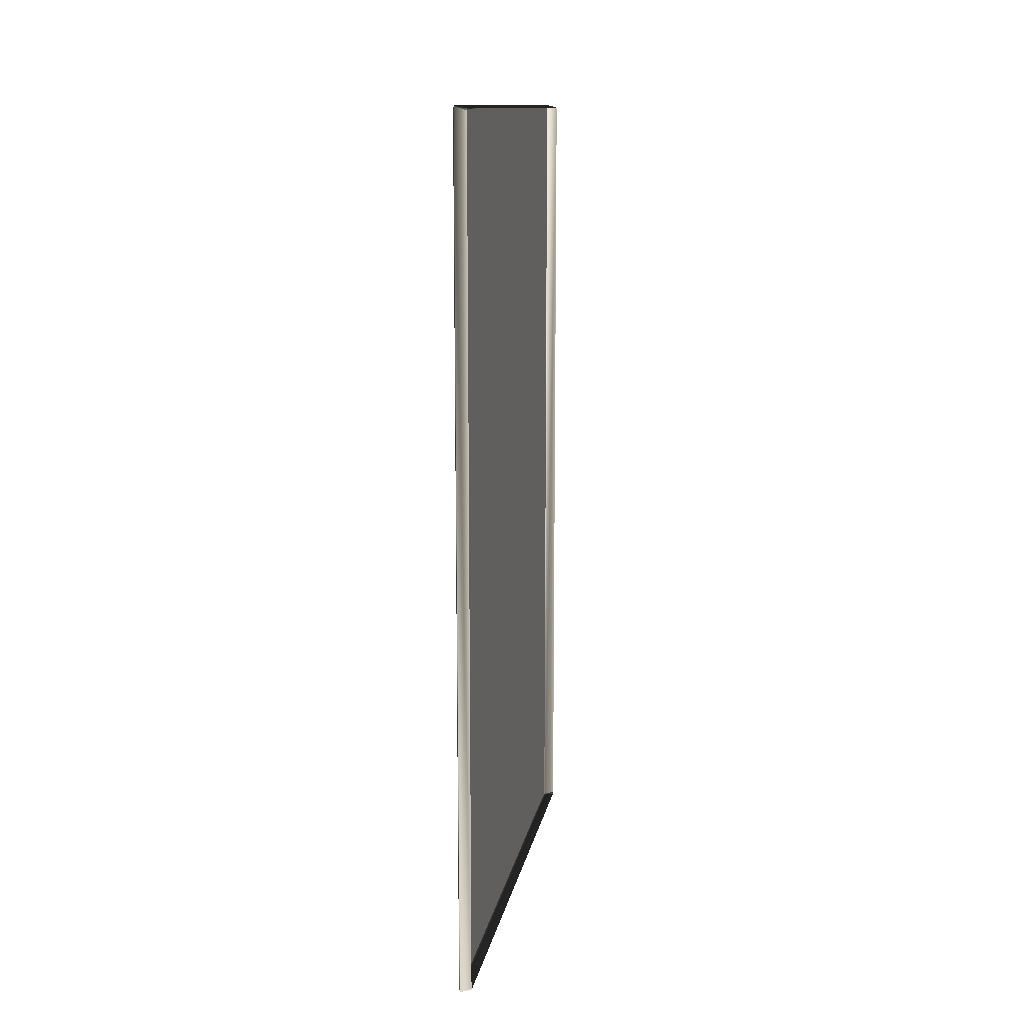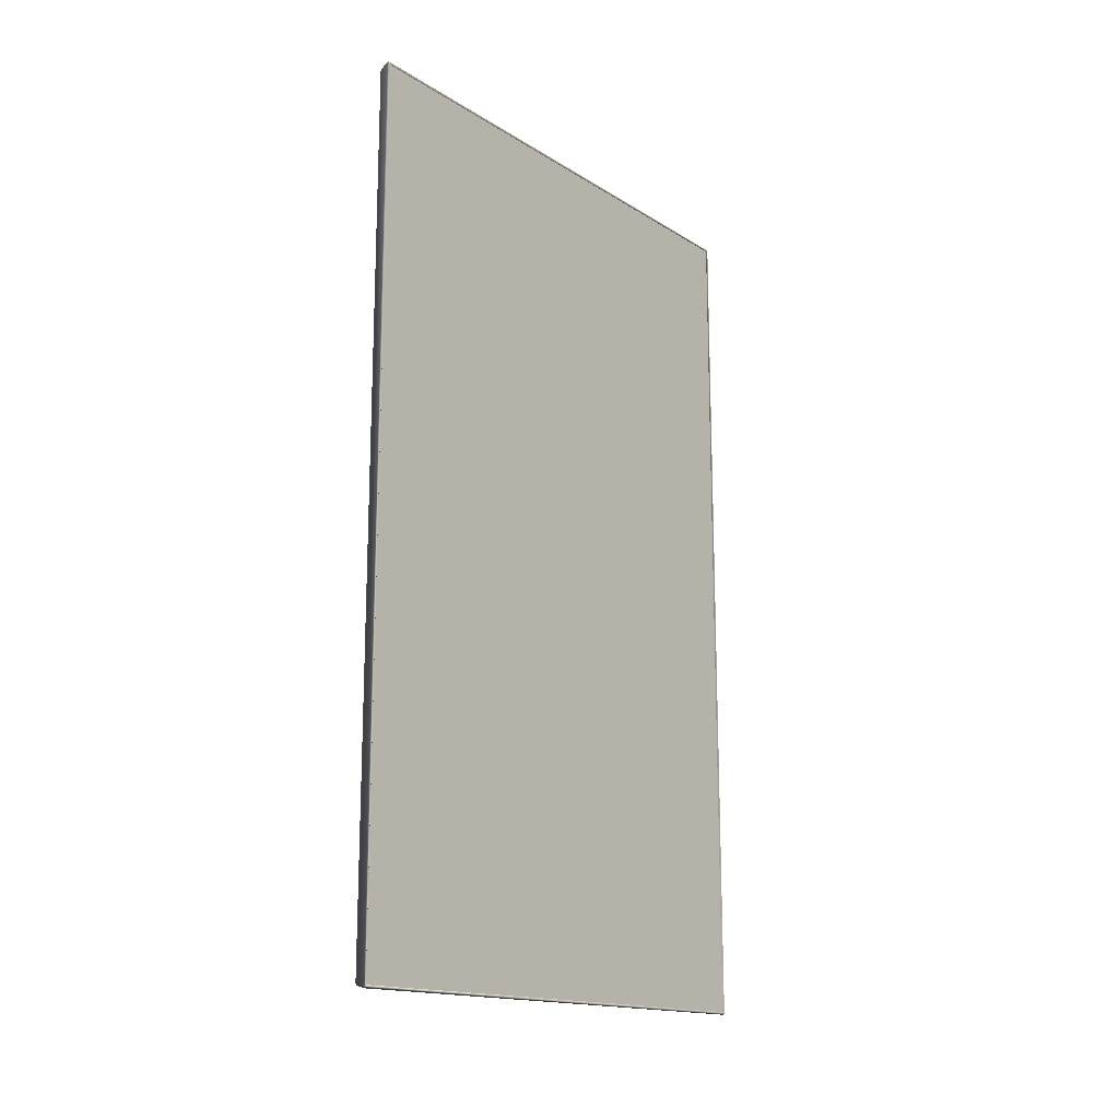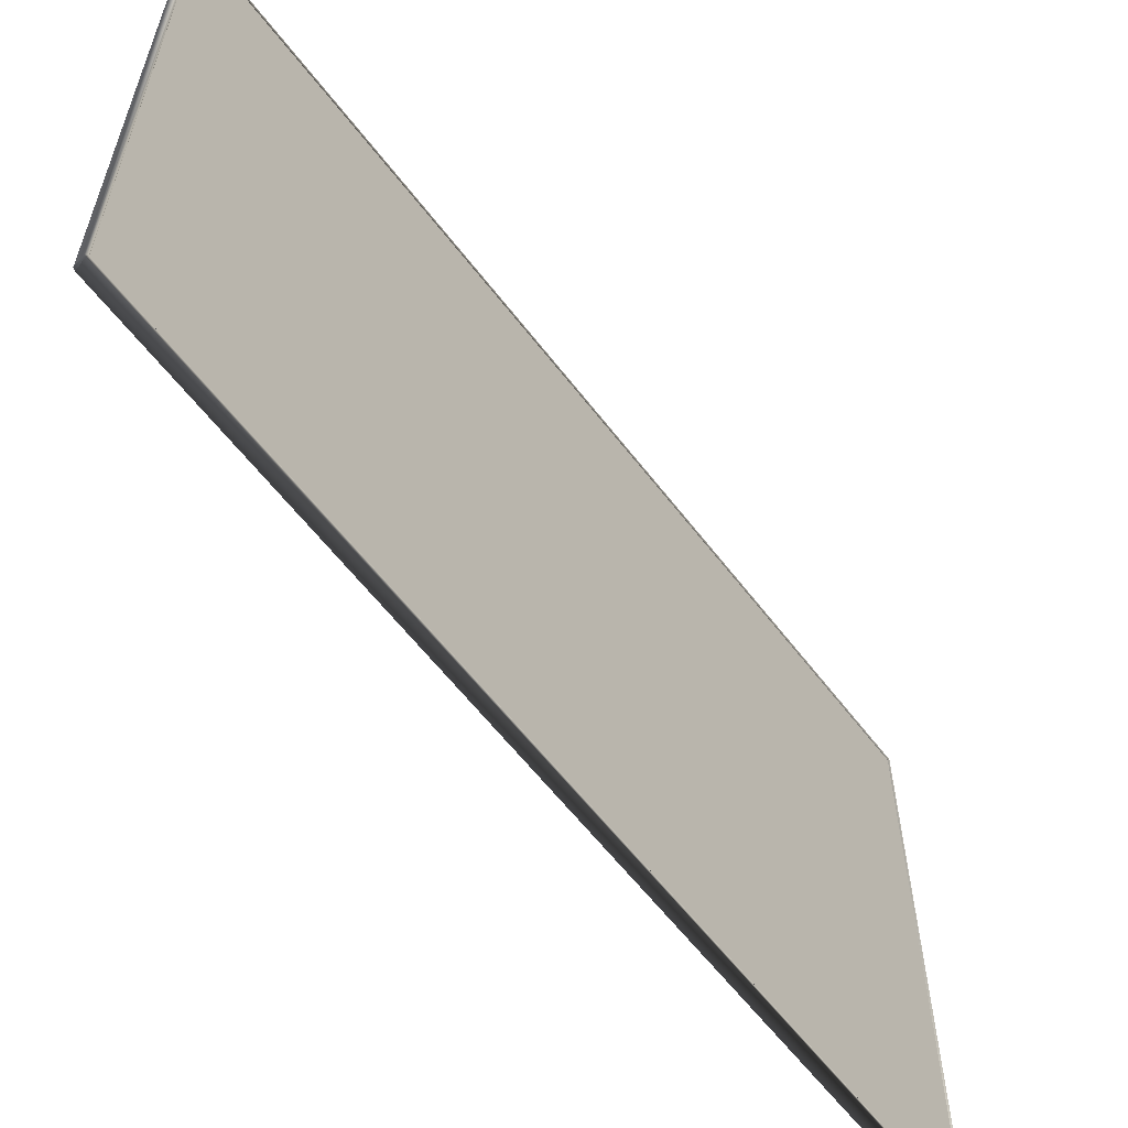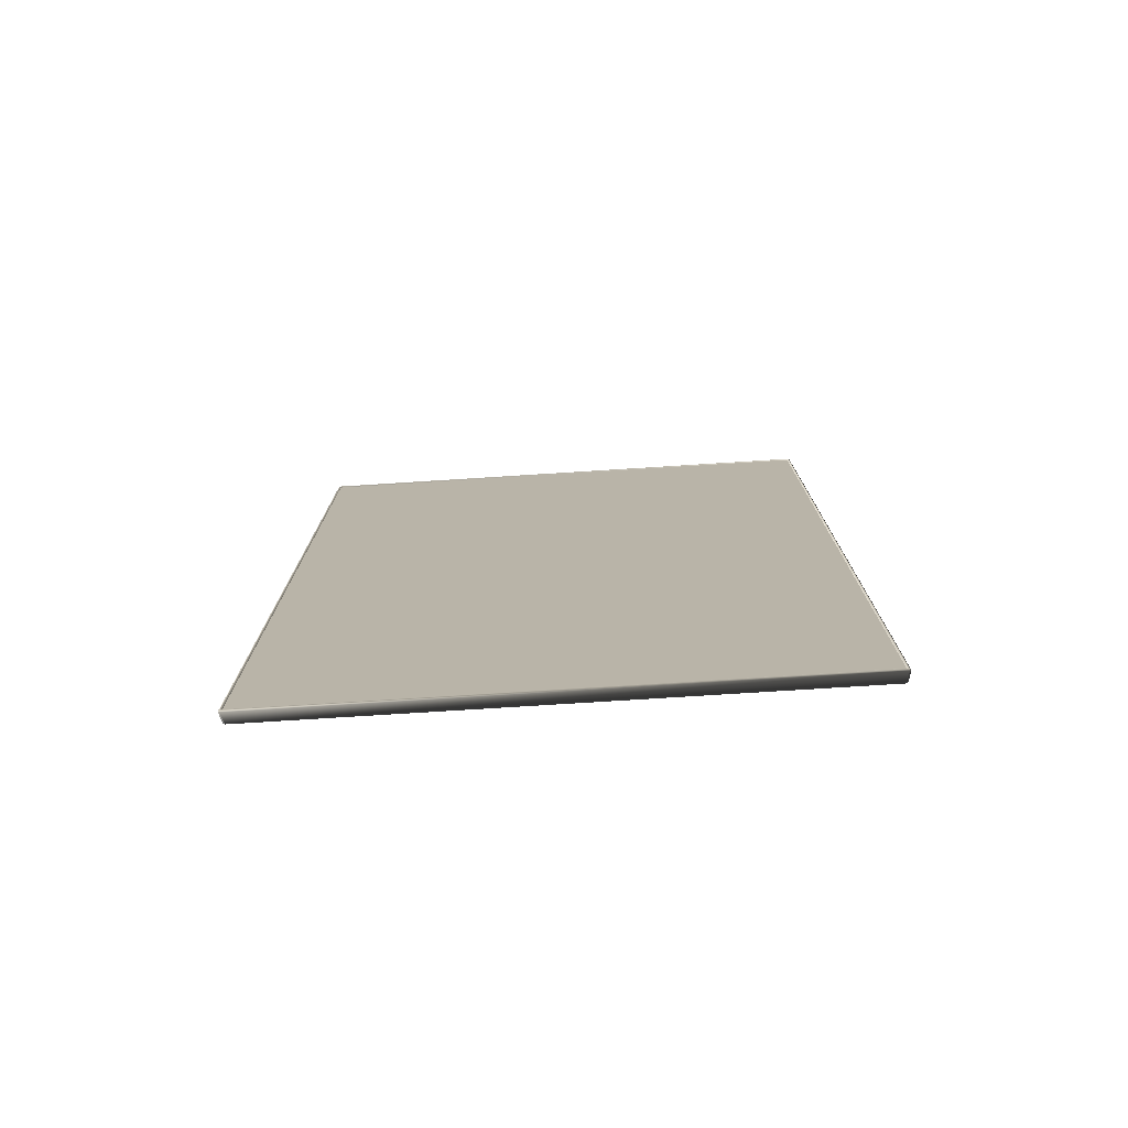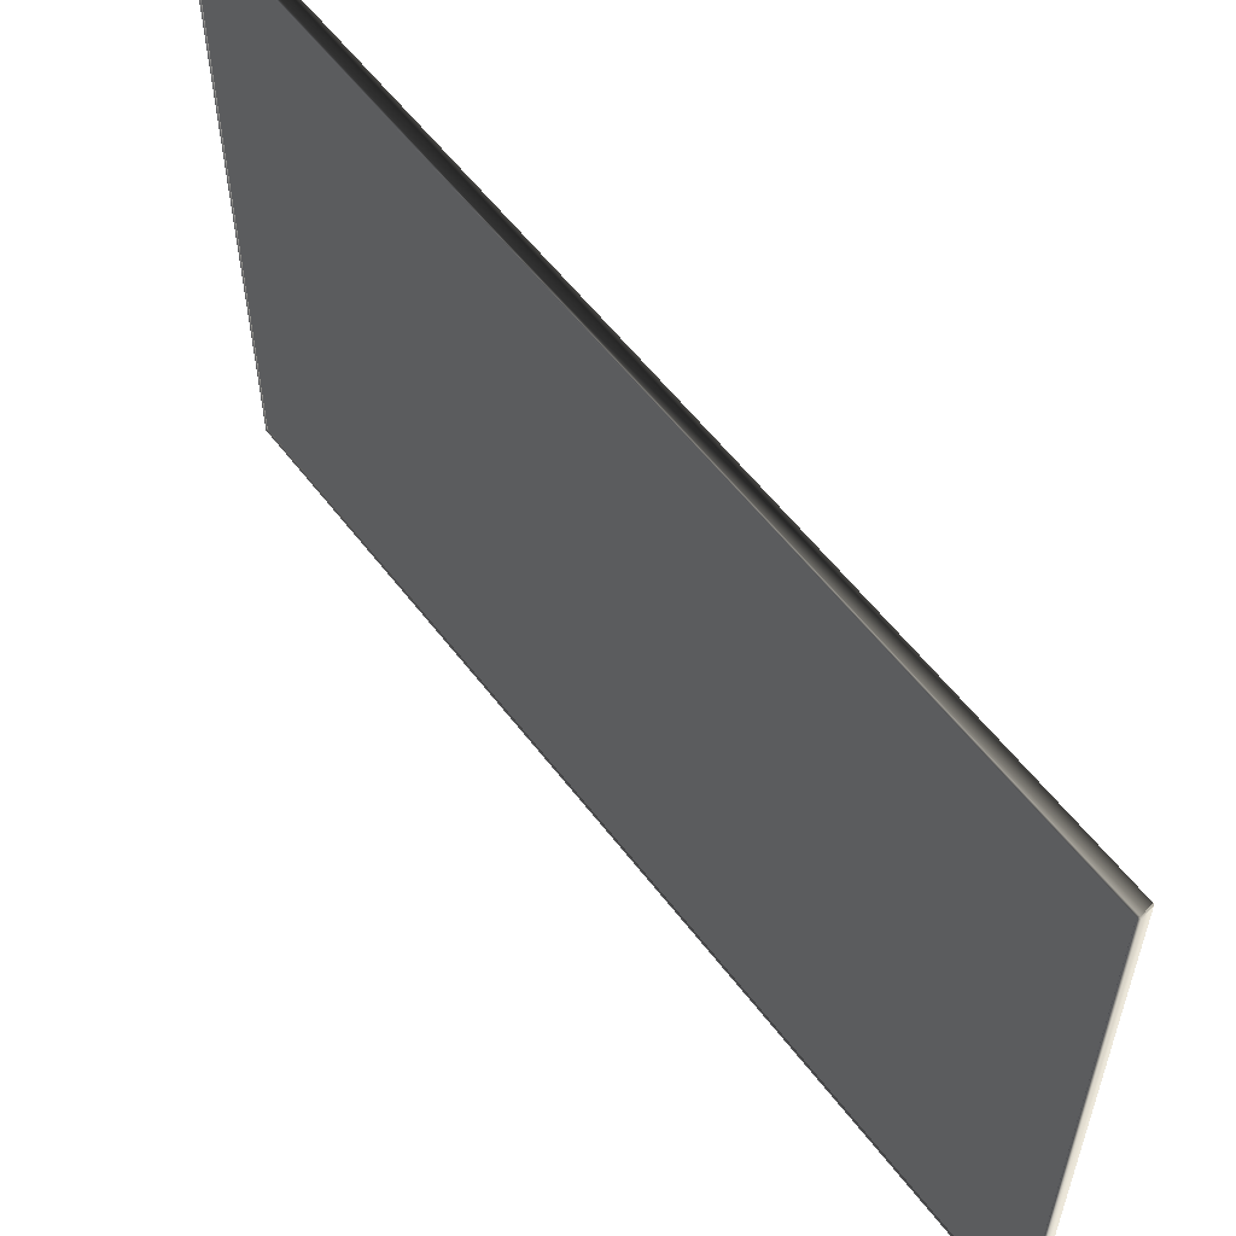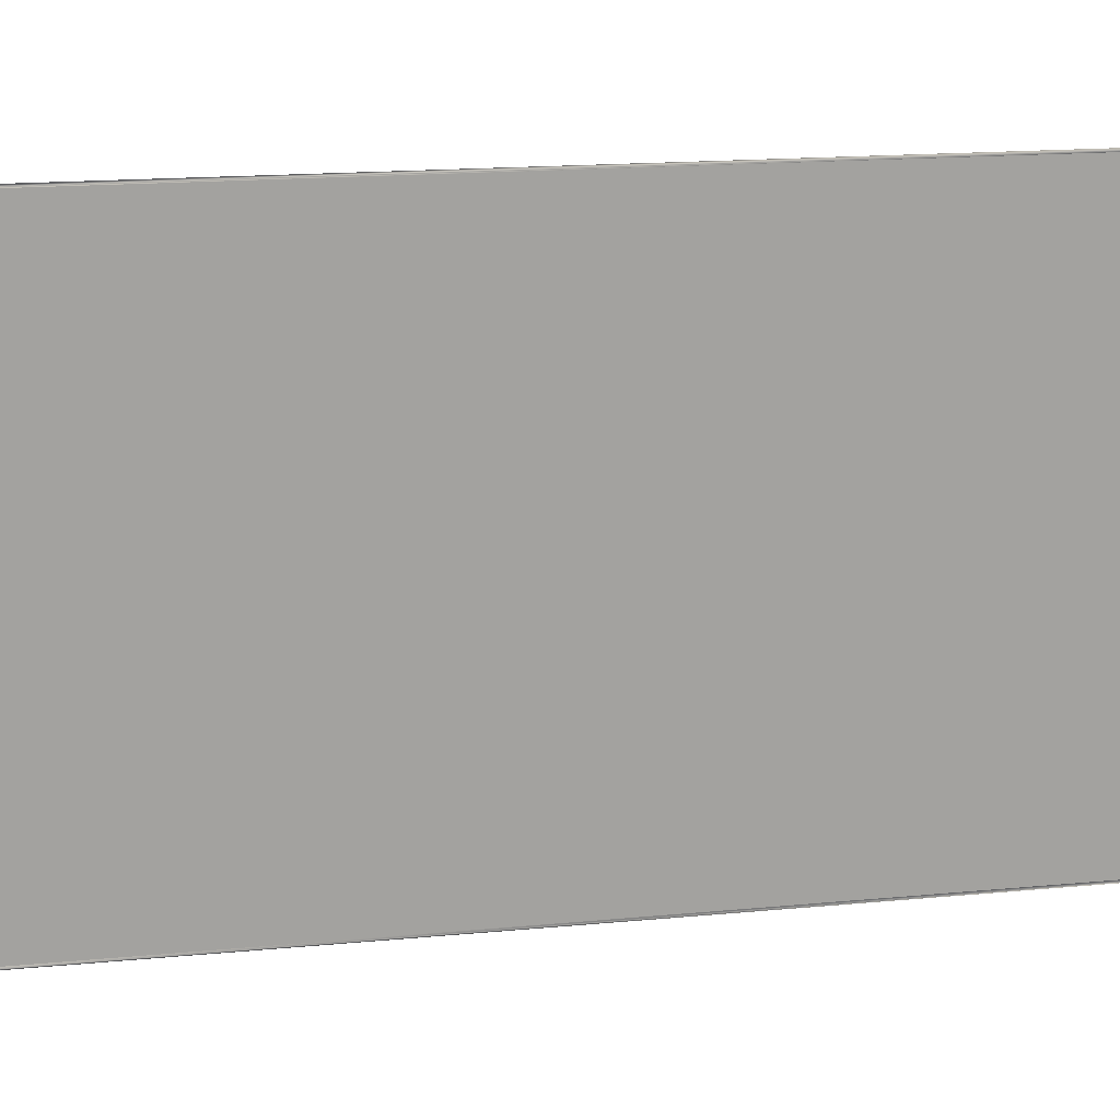
<metadata>
{"format":"obj","ext":"obj","renderer":"f3d","projection":"perspective","resolution":1024,"background":"white","views":[{"elev":12.7,"azim":10.0,"up":"+Y"},{"elev":-15.9,"azim":-141.8,"up":"+Y"},{"elev":-59.9,"azim":-142.9,"up":"+Z"},{"elev":-76.1,"azim":-86.4,"up":"+Y"},{"elev":57.0,"azim":-36.7,"up":"+Z"},{"elev":17.7,"azim":-100.4,"up":"+Z"}]}
</metadata>
<code>
v -0.01579 0.5984 0.4402
v -0.01579 0.5994 0.4415
v -0.01579 -0.5984 0.4402
v -0.01579 -0.5994 0.4415
v -0.01579 0.5994 1.186
v -0.01579 -0.5994 1.186
v -0.01579 -0.5984 1.188
v -0.01579 0.5984 1.188
v 9.754e-07 -0.5984 1.188
v 9.754e-07 -0.5996 1.187
v -0.01543 -0.602 1.192
v -0.01543 -0.6035 1.19
v 9.754e-07 -0.5996 1.187
v 9.754e-07 -0.5996 0.4422
v -0.01543 -0.6035 1.19
v -0.01543 -0.6035 0.4381
v -0.01543 -0.602 1.192
v -0.01543 -0.6035 1.19
v -0.01743 -0.6001 1.189
v -0.01743 -0.6007 1.188
v -0.01743 -0.6007 0.4394
v -0.01543 -0.6035 0.4381
v -0.01579 -0.5994 1.186
v -0.01579 -0.5984 1.188
v -0.01543 -0.602 0.4362
v -0.01743 -0.6001 0.4386
v -0.01743 -0.6007 1.188
v -0.01743 -0.6007 0.4394
v -0.01579 -0.5994 1.186
v -0.01579 -0.5994 0.4415
v -0.01743 -0.6001 0.4386
v -0.01579 -0.5984 0.4402
v -0.01543 -0.602 0.4362
v -0.01543 0.602 0.4362
v -0.01743 -0.6001 0.4386
v -0.01743 0.6001 0.4386
v -0.01743 -0.6001 0.4386
v -0.01743 0.6001 0.4386
v -0.01579 -0.5984 0.4402
v -0.01579 0.5984 0.4402
v -0.01543 -0.602 1.192
v -0.01743 -0.6001 1.189
v -0.01743 0.6001 1.189
v -0.01543 0.602 1.192
v -0.01543 0.602 1.192
v -0.01743 0.6001 1.189
v -0.01743 0.6007 1.188
v -0.01543 0.6035 1.19
v -0.01543 0.6035 0.4381
v -0.01743 0.6007 0.4394
v -0.01579 0.5994 0.4415
v -0.01743 0.6001 0.4386
v -0.01579 0.5984 0.4402
v -0.01543 0.6035 0.4381
v -0.01743 0.6007 0.4394
v -0.01543 0.602 0.4362
v -0.01743 0.6001 0.4386
v -0.01743 0.6007 1.188
v -0.01743 0.6001 1.189
v -0.01579 0.5994 1.186
v -0.01579 0.5984 1.188
v -0.01579 0.5994 0.4415
v -0.01743 0.6007 0.4394
v -0.01743 0.6001 1.189
v -0.01743 -0.6001 1.189
v -0.01579 0.5984 1.188
v -0.01579 -0.5984 1.188
v 9.754e-07 -0.5967 0.4397
v -3.87e-07 0.5969 0.4397
v -0.01543 -0.602 0.4362
v -0.01543 0.602 0.4362
v 9.754e-07 -0.5996 0.4422
v 9.754e-07 -0.5967 0.4397
v -0.01543 -0.6035 0.4381
v -0.01543 -0.602 0.4362
v -3.87e-07 0.5977 1.188
v 9.754e-07 -0.5984 1.188
v -0.01543 0.602 1.192
v -0.01543 -0.602 1.192
v -3.87e-07 0.5996 1.187
v -3.87e-07 0.5977 1.188
v -0.01543 0.6035 1.19
v -0.01543 0.602 1.192
v 2.942e-07 0.5996 0.4422
v -3.87e-07 0.5996 1.187
v -0.01543 0.6035 0.4381
v -0.01543 0.6035 1.19
v -3.87e-07 0.5969 0.4397
v 2.942e-07 0.5996 0.4422
v -0.01543 0.602 0.4362
v 2.942e-07 0.5996 0.4422
v -0.01543 0.6035 0.4381
v -0.01543 0.602 0.4362
g TV_1859_52
f 1 3 2
f 4 2 3
f 5 2 4
f 6 5 4
f 7 5 6
f 8 5 7
f 9 11 10
f 10 11 12
f 13 15 14
f 14 15 16
f 17 19 18
f 18 19 20
f 21 18 20
f 22 18 21
f 20 19 23
f 23 19 24
f 22 21 25
f 25 21 26
f 27 29 28
f 28 29 30
f 28 30 31
f 31 30 32
f 33 35 34
f 34 35 36
f 37 39 38
f 38 39 40
f 41 43 42
f 44 43 41
f 45 47 46
f 48 47 45
f 48 49 47
f 47 49 50
f 50 52 51
f 51 52 53
f 54 56 55
f 55 56 57
f 58 60 59
f 59 60 61
f 58 62 60
f 63 62 58
f 64 66 65
f 65 66 67
f 68 70 69
f 69 70 71
f 72 74 73
f 73 74 75
f 76 78 77
f 77 78 79
f 80 82 81
f 81 82 83
f 84 86 85
f 85 86 87
f 88 90 89
f 91 93 92

</code>
